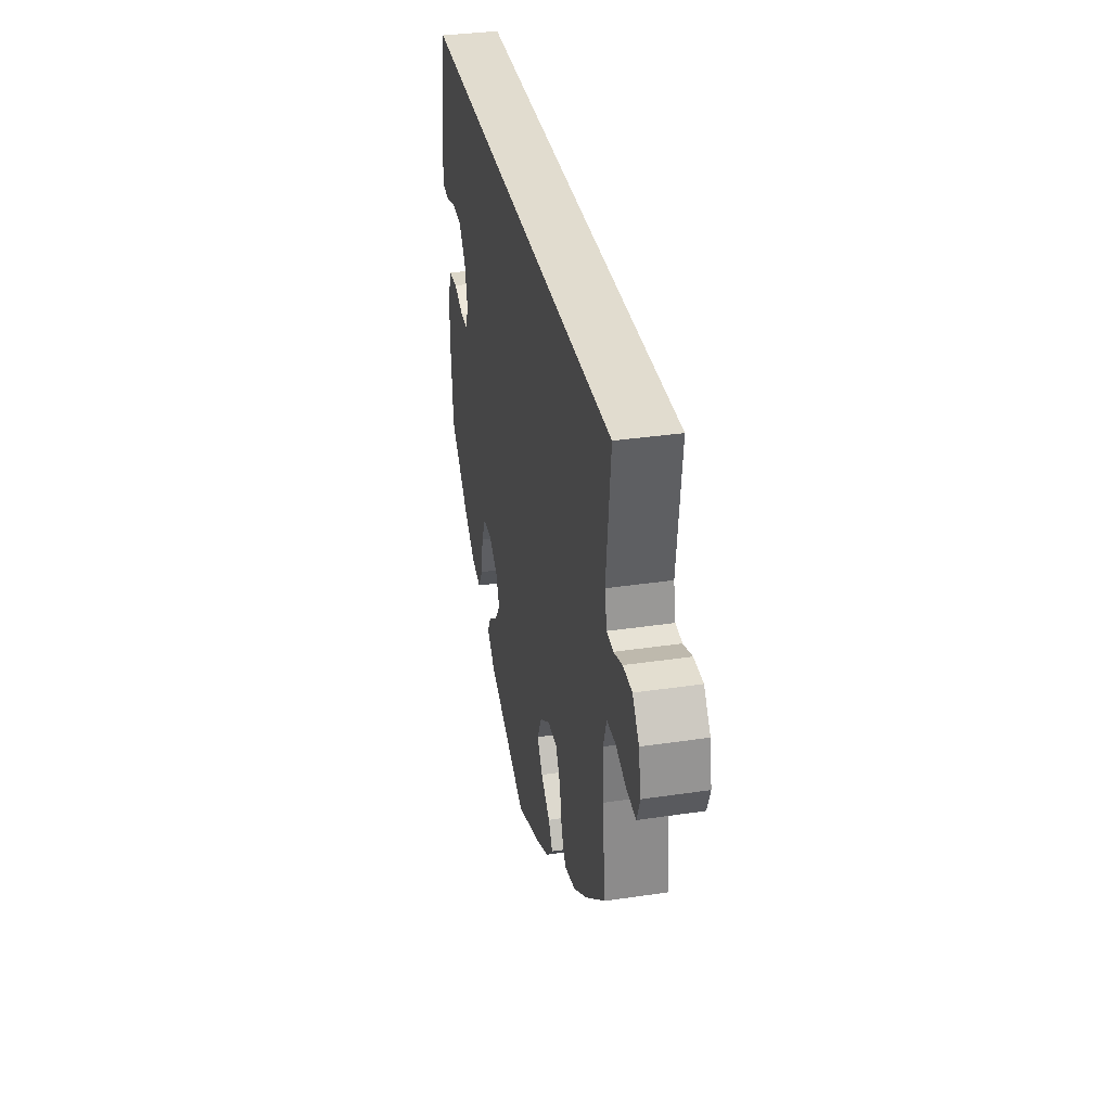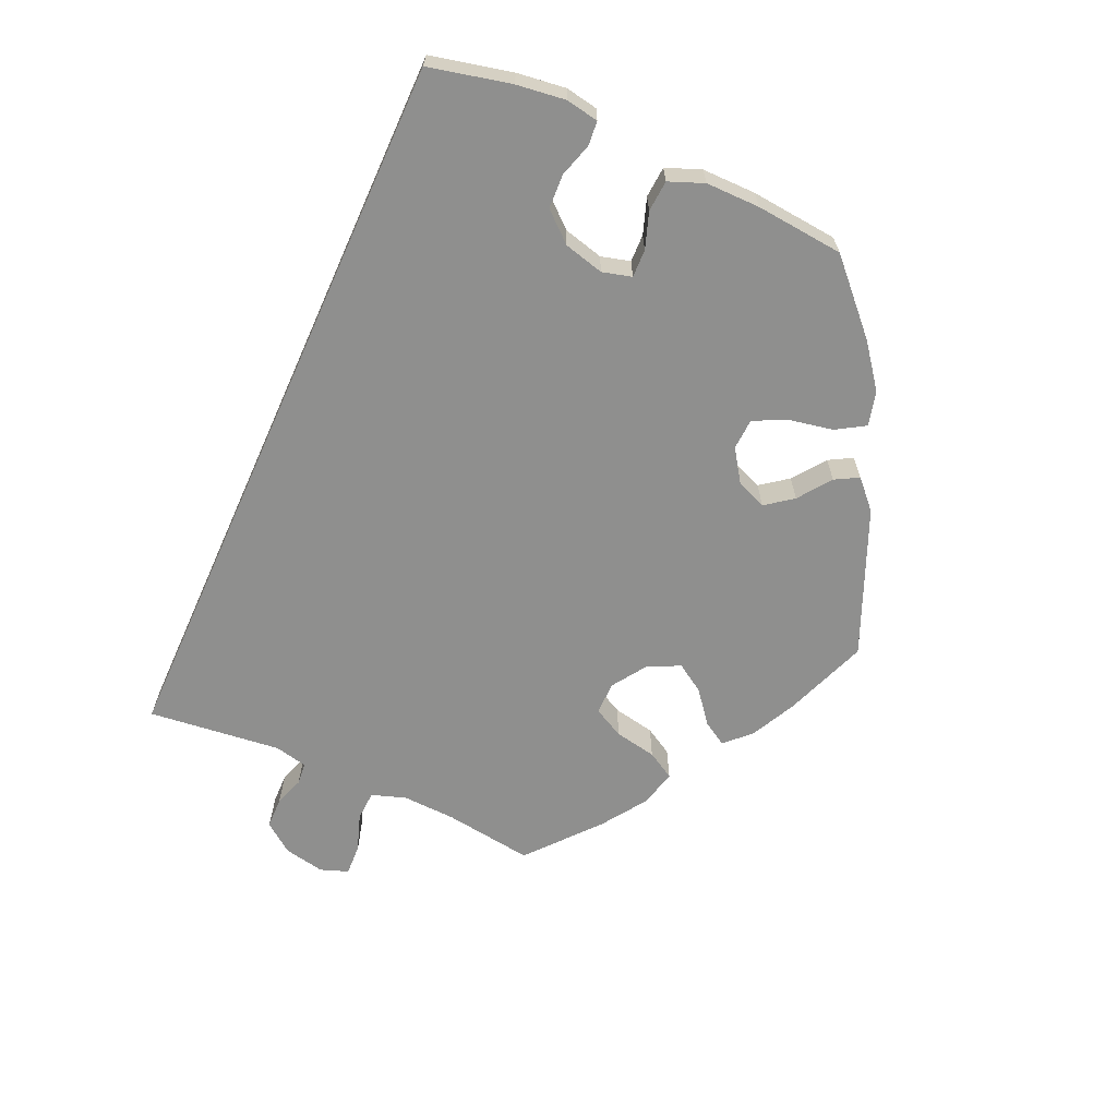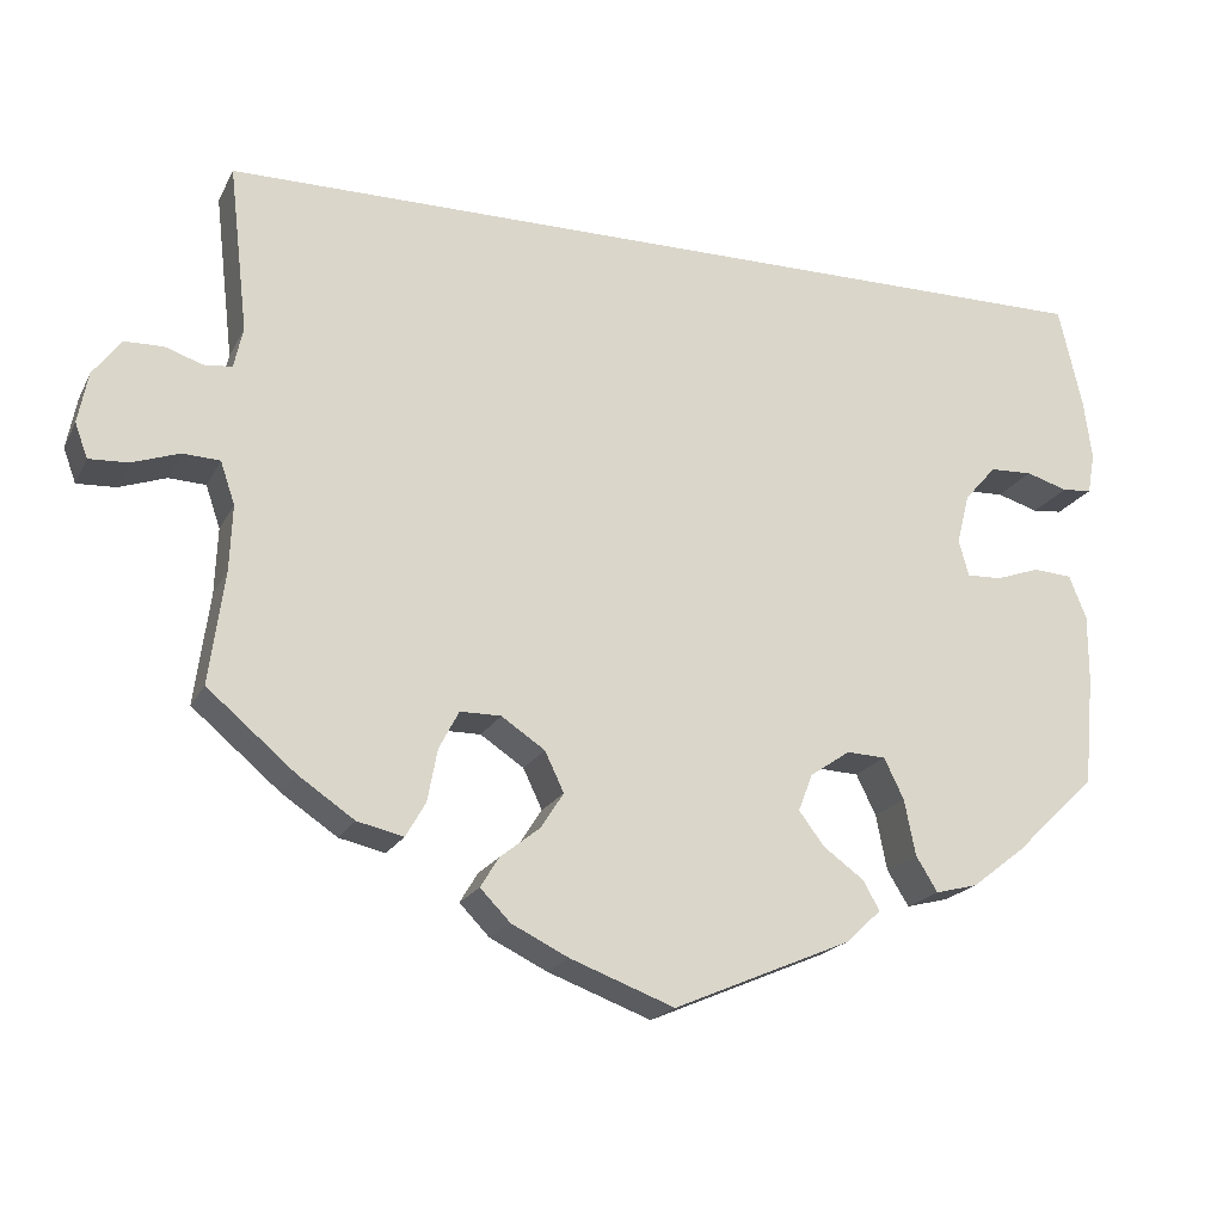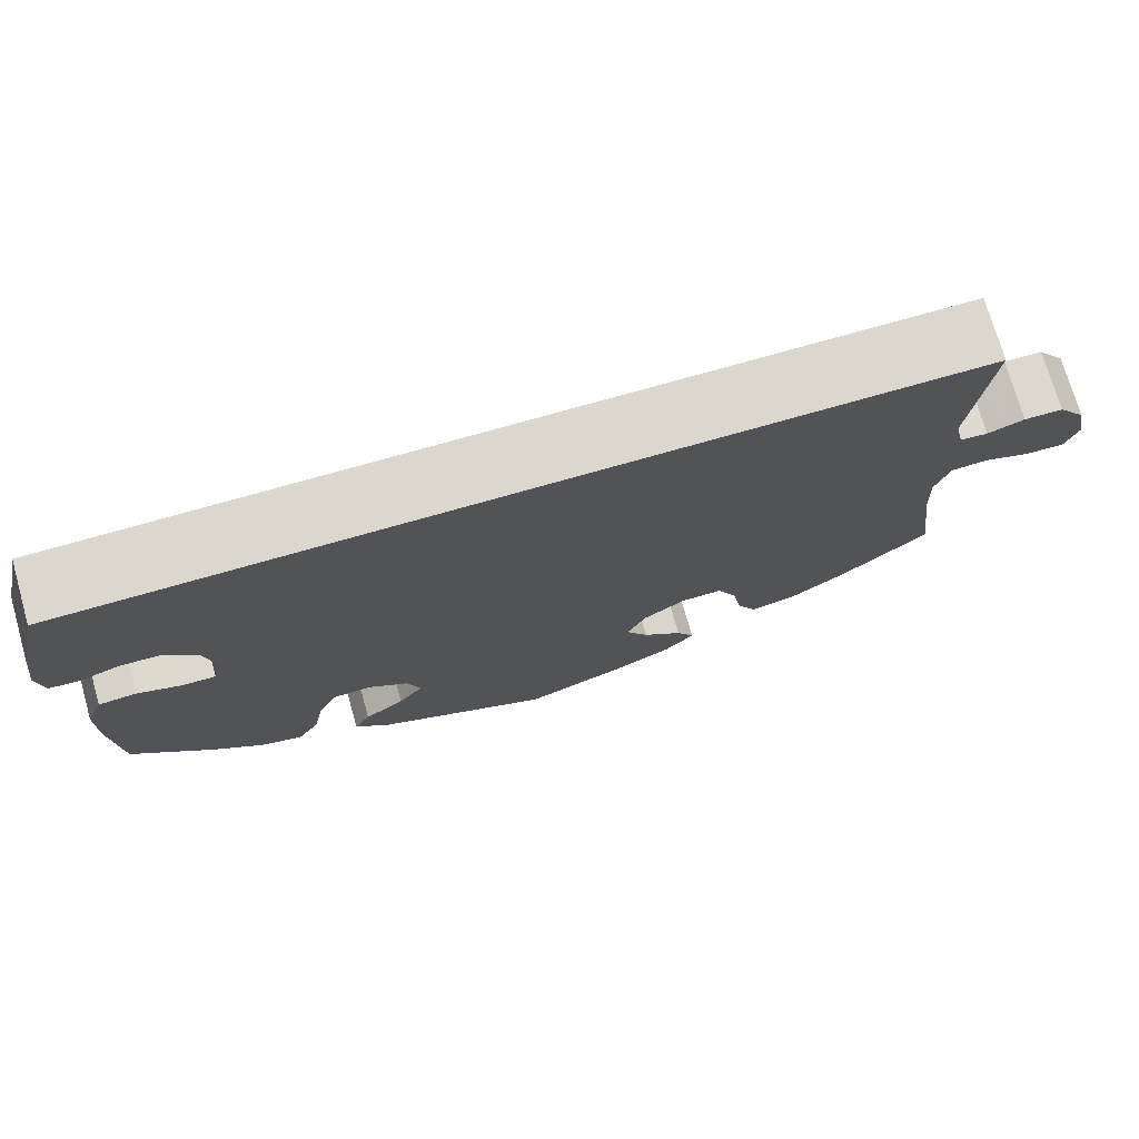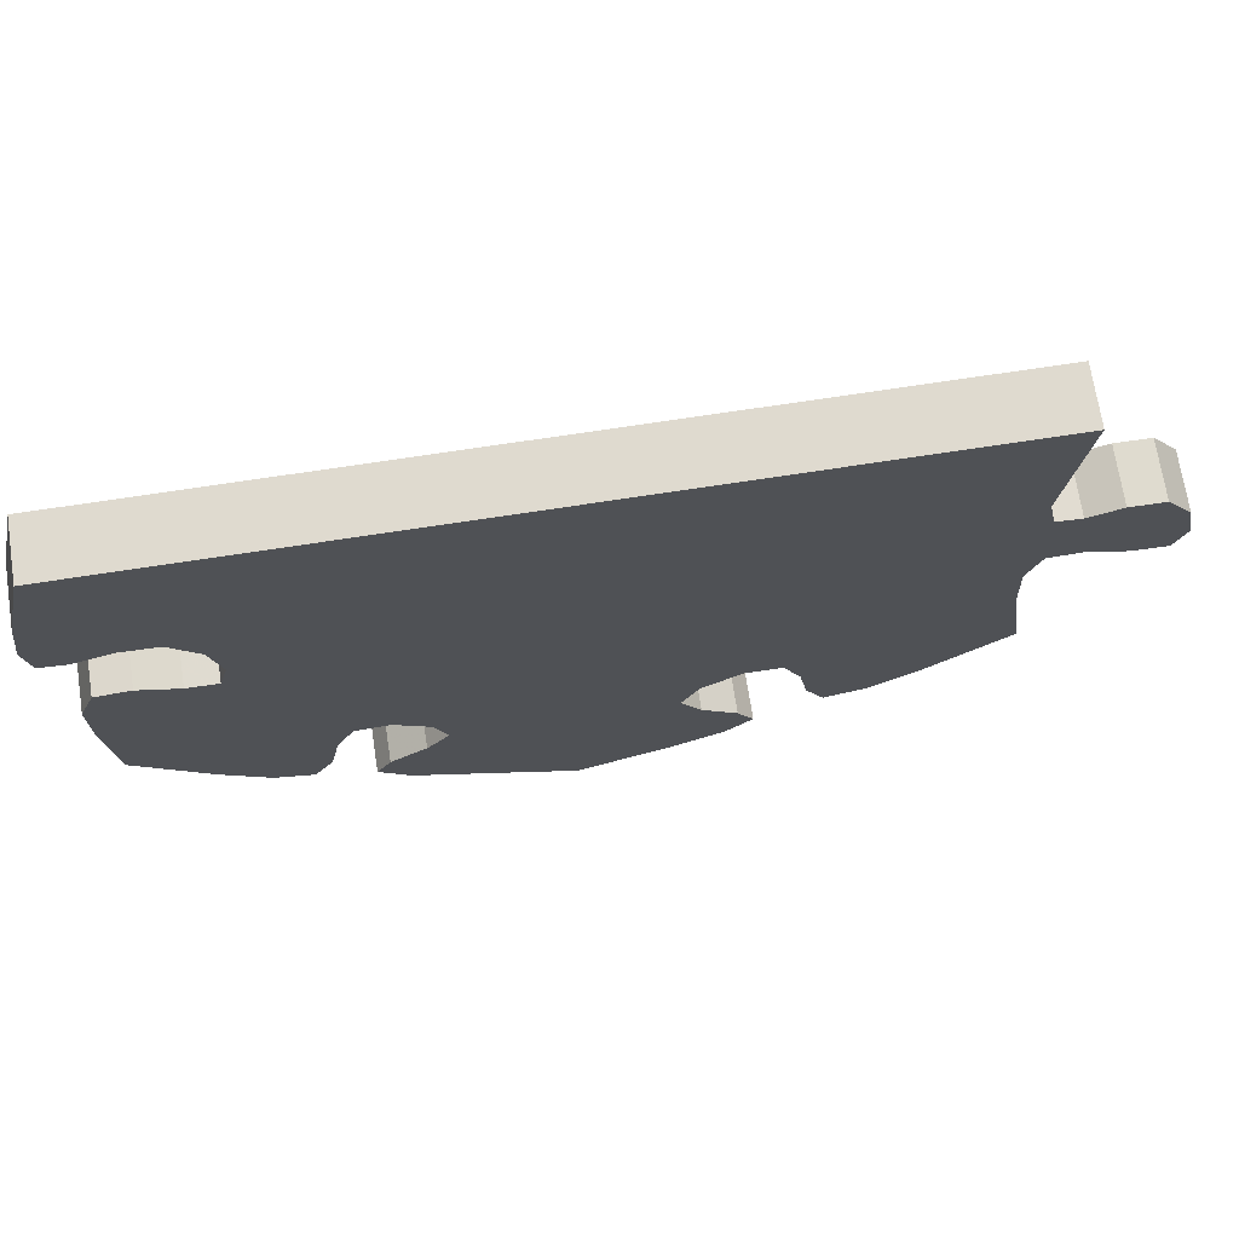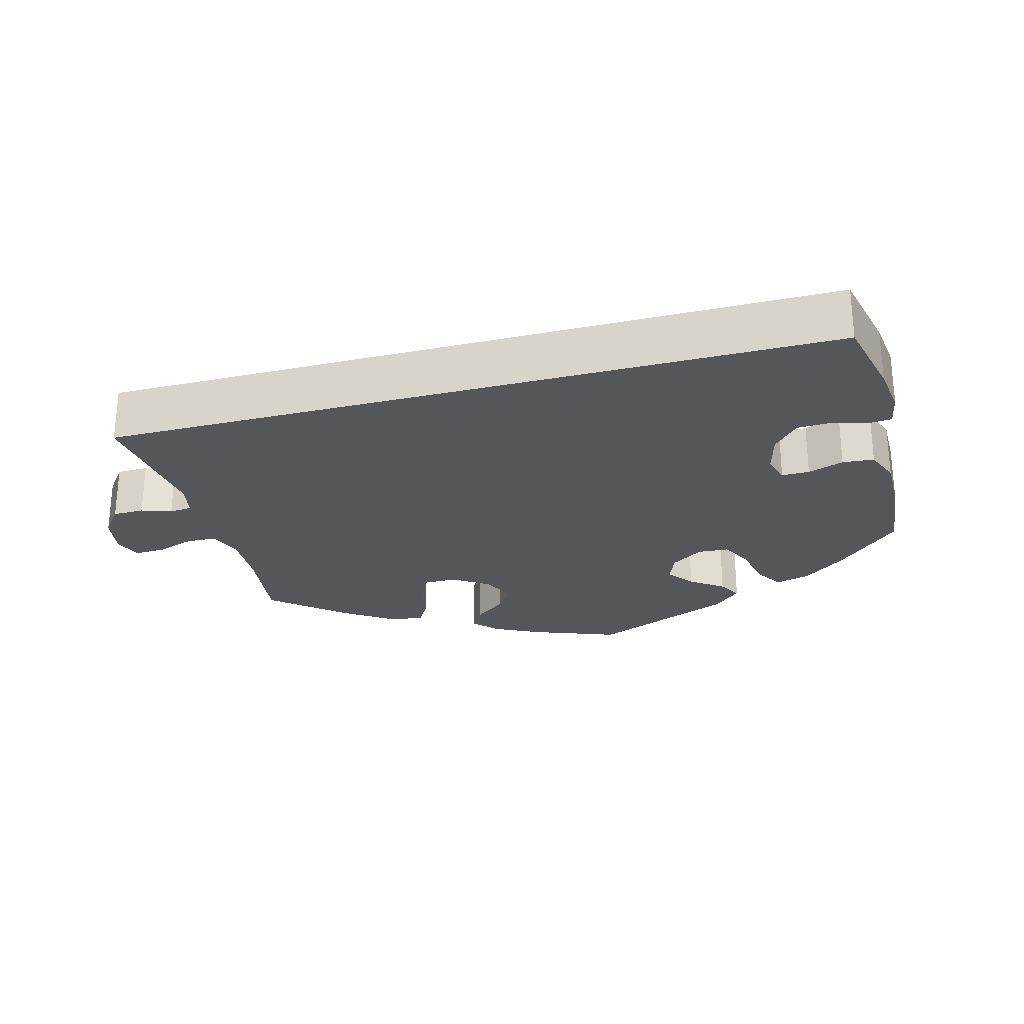
<metadata>
{"format":"obj","ext":"obj","renderer":"f3d","projection":"perspective","resolution":1024,"background":"white","views":[{"elev":34.4,"azim":-101.3,"up":"+Z"},{"elev":-65.1,"azim":65.7,"up":"+Y"},{"elev":-19.6,"azim":-20.4,"up":"+Z"},{"elev":73.3,"azim":164.0,"up":"+Z"},{"elev":70.8,"azim":171.2,"up":"+Z"},{"elev":-26.0,"azim":15.1,"up":"+Y"}]}
</metadata>
<code>
v 0.5 0.07 0.29
v 0.526 0.07 0.178
v 0.535 0.07 0.111
v 0.527 0.07 0.066
v 0.494 0.07 0.063
v 0.448 0.07 0.077
v 0.401 0.07 0.075
v 0.366 0.07 0.035
v 0.352 0.07 -0.02
v 0.363 0.07 -0.06
v 0.401 0.07 -0.059
v 0.45 0.07 -0.042
v 0.493 0.07 -0.045
v 0.512 0.07 -0.093
v 0.512 0.07 -0.167
v 0.501 0.07 -0.288
v 0.411 0.07 -0.375
v 0.353 0.07 -0.42
v 0.306 0.07 -0.432
v 0.282 0.07 -0.393
v 0.27 0.07 -0.332
v 0.248 0.07 -0.287
v 0.205 0.07 -0.285
v 0.161 0.07 -0.315
v 0.145 0.07 -0.356
v 0.173 0.07 -0.393
v 0.218 0.07 -0.426
v 0.236 0.07 -0.458
v 0.198 0.07 -0.494
v 0.001 0.07 -0.578
v -0.114 0.07 -0.535
v -0.177 0.07 -0.504
v -0.21 0.07 -0.47
v -0.19 0.07 -0.437
v -0.146 0.07 -0.402
v -0.121 0.07 -0.363
v -0.142 0.07 -0.319
v -0.19 0.07 -0.287
v -0.235 0.07 -0.287
v -0.257 0.07 -0.329
v -0.268 0.07 -0.387
v -0.29 0.07 -0.425
v -0.341 0.07 -0.413
v -0.403 0.07 -0.371
v -0.5 0.07 -0.289
v -0.483 0.07 -0.166
v -0.48 0.07 -0.093
v -0.496 0.07 -0.046
v -0.537 0.07 -0.044
v -0.589 0.07 -0.062
v -0.632 0.07 -0.064
v -0.646 0.07 -0.026
v -0.635 0.07 0.03
v -0.604 0.07 0.071
v -0.561 0.07 0.072
v -0.52 0.07 0.058
v -0.489 0.07 0.061
v -0.479 0.07 0.106
v -0.5 0.07 0.289
v 0.5 0 0.29
v 0.526 0 0.178
v 0.535 0 0.111
v 0.527 0 0.066
v 0.494 0 0.063
v 0.448 0 0.077
v 0.401 0 0.075
v 0.366 0 0.035
v 0.352 0 -0.02
v 0.363 0 -0.06
v 0.401 0 -0.059
v 0.45 0 -0.042
v 0.493 0 -0.045
v 0.512 0 -0.093
v 0.512 0 -0.167
v 0.501 0 -0.288
v 0.411 0 -0.375
v 0.353 0 -0.42
v 0.306 0 -0.432
v 0.282 0 -0.393
v 0.27 0 -0.332
v 0.248 0 -0.287
v 0.205 0 -0.285
v 0.161 0 -0.315
v 0.145 0 -0.356
v 0.173 0 -0.393
v 0.218 0 -0.426
v 0.236 0 -0.458
v 0.198 0 -0.494
v 0.001 0 -0.578
v -0.114 0 -0.535
v -0.177 0 -0.504
v -0.21 0 -0.47
v -0.19 0 -0.437
v -0.146 0 -0.402
v -0.121 0 -0.363
v -0.142 0 -0.319
v -0.19 0 -0.287
v -0.235 0 -0.287
v -0.257 0 -0.329
v -0.268 0 -0.387
v -0.29 0 -0.425
v -0.341 0 -0.413
v -0.403 0 -0.371
v -0.5 0 -0.289
v -0.483 0 -0.166
v -0.48 0 -0.093
v -0.496 0 -0.046
v -0.537 0 -0.044
v -0.589 0 -0.062
v -0.632 0 -0.064
v -0.646 0 -0.026
v -0.635 0 0.03
v -0.604 0 0.071
v -0.561 0 0.072
v -0.52 0 0.058
v -0.489 0 0.061
v -0.479 0 0.106
v -0.5 0 0.289
f 58 59 1 2
f 57 58 2 3
f 56 57 3
f 53 54 55 56
f 49 50 51 52
f 48 49 52 53
f 43 44 45 46
f 43 46 47
f 40 41 42 43
f 39 40 43 47
f 38 39 47 48
f 32 33 34 35
f 32 35 36
f 31 32 36
f 30 31 36
f 29 30 36 37
f 26 27 28 29
f 25 26 29 37
f 18 19 20 21
f 18 21 22
f 17 18 22
f 16 17 22
f 15 16 22 23
f 11 12 13 14
f 10 11 14 15
f 3 4 5 6
f 3 6 7
f 48 53 56 3
f 24 25 37 38
f 23 24 38 48
f 10 15 23 48
f 9 10 48
f 8 9 48
f 7 8 48
f 3 7 48
f 61 60 118 117
f 62 61 117 116
f 62 116 115
f 115 114 113 112
f 111 110 109 108
f 112 111 108 107
f 105 104 103 102
f 106 105 102
f 102 101 100 99
f 106 102 99 98
f 107 106 98 97
f 94 93 92 91
f 95 94 91
f 95 91 90
f 95 90 89
f 96 95 89 88
f 88 87 86 85
f 96 88 85 84
f 80 79 78 77
f 81 80 77
f 81 77 76
f 81 76 75
f 82 81 75 74
f 73 72 71 70
f 74 73 70 69
f 65 64 63 62
f 66 65 62
f 62 115 112 107
f 97 96 84 83
f 107 97 83 82
f 107 82 74 69
f 107 69 68
f 107 68 67
f 107 67 66
f 107 66 62
f 1 60 61 2
f 2 61 62 3
f 3 62 63 4
f 4 63 64 5
f 5 64 65 6
f 6 65 66 7
f 7 66 67 8
f 8 67 68 9
f 9 68 69 10
f 10 69 70 11
f 11 70 71 12
f 12 71 72 13
f 13 72 73 14
f 14 73 74 15
f 15 74 75 16
f 16 75 76 17
f 17 76 77 18
f 18 77 78 19
f 19 78 79 20
f 20 79 80 21
f 21 80 81 22
f 22 81 82 23
f 23 82 83 24
f 24 83 84 25
f 25 84 85 26
f 26 85 86 27
f 27 86 87 28
f 28 87 88 29
f 29 88 89 30
f 30 89 90 31
f 31 90 91 32
f 32 91 92 33
f 33 92 93 34
f 34 93 94 35
f 35 94 95 36
f 36 95 96 37
f 37 96 97 38
f 38 97 98 39
f 39 98 99 40
f 40 99 100 41
f 41 100 101 42
f 42 101 102 43
f 43 102 103 44
f 44 103 104 45
f 45 104 105 46
f 46 105 106 47
f 47 106 107 48
f 48 107 108 49
f 49 108 109 50
f 50 109 110 51
f 51 110 111 52
f 52 111 112 53
f 53 112 113 54
f 54 113 114 55
f 55 114 115 56
f 56 115 116 57
f 57 116 117 58
f 58 117 118 59
f 59 118 60 1

</code>
